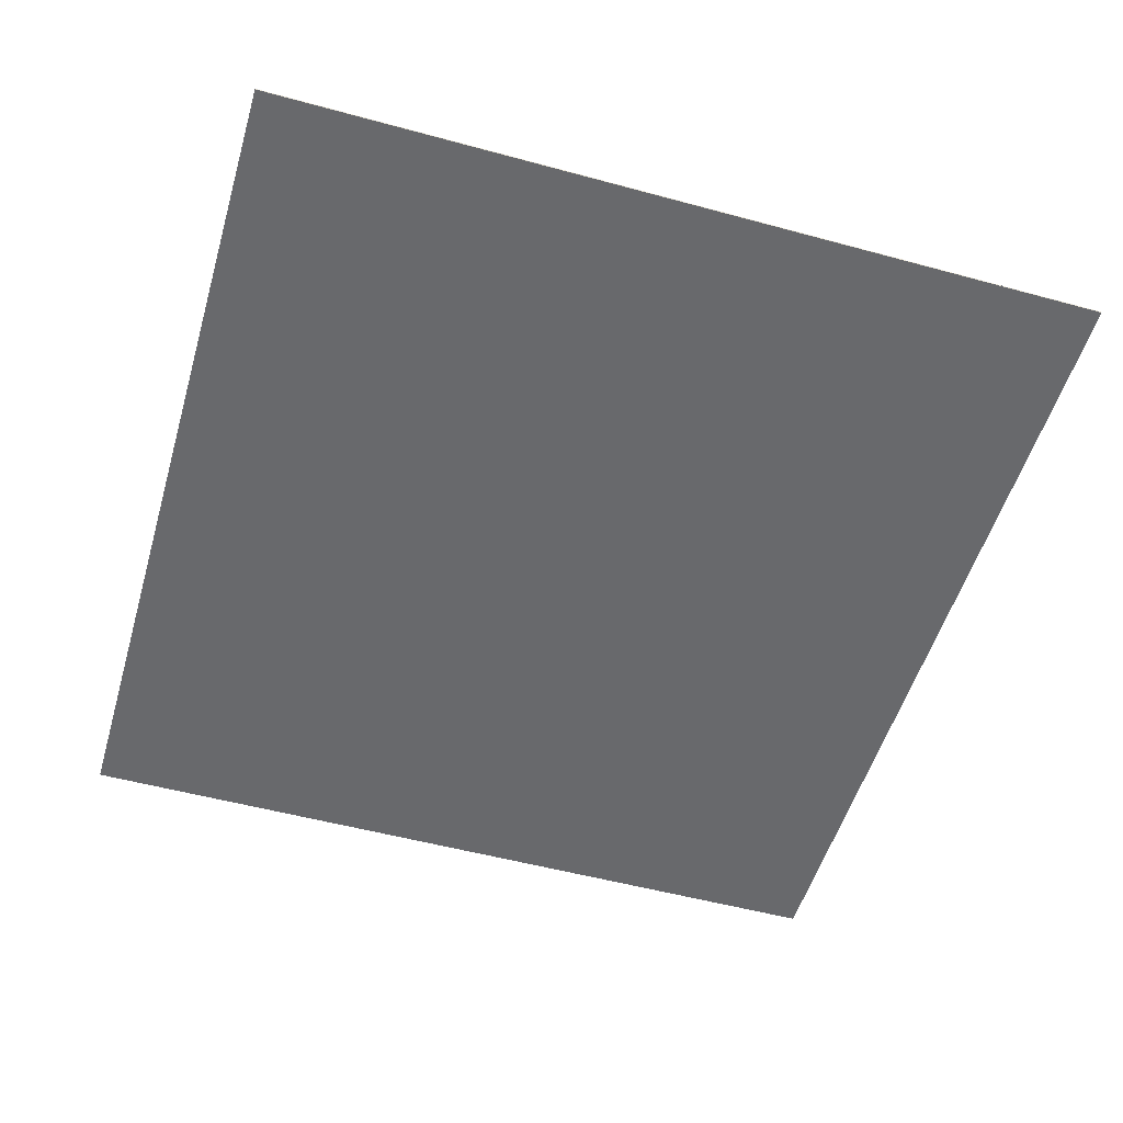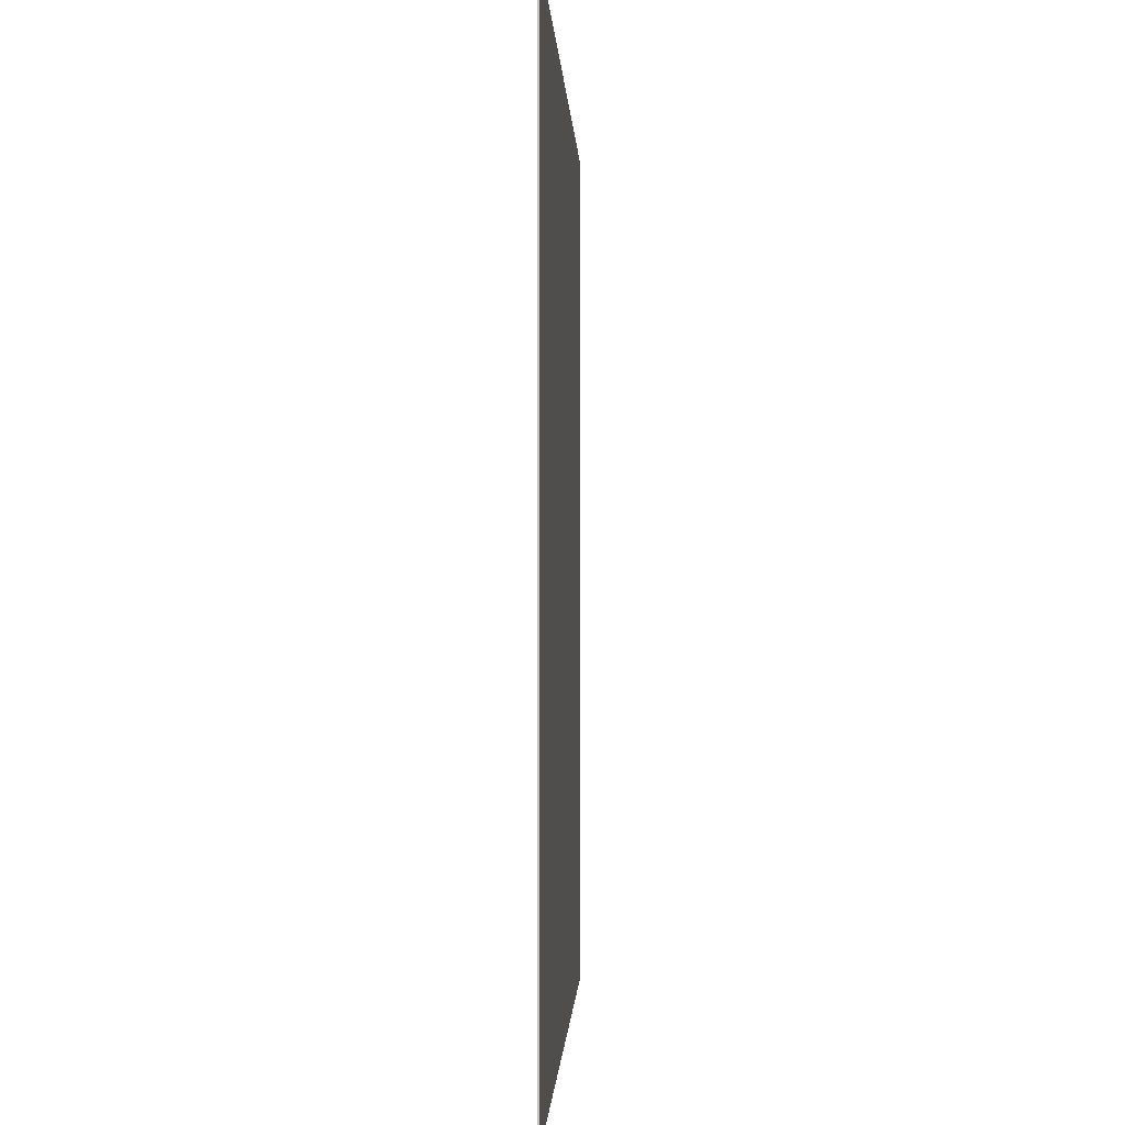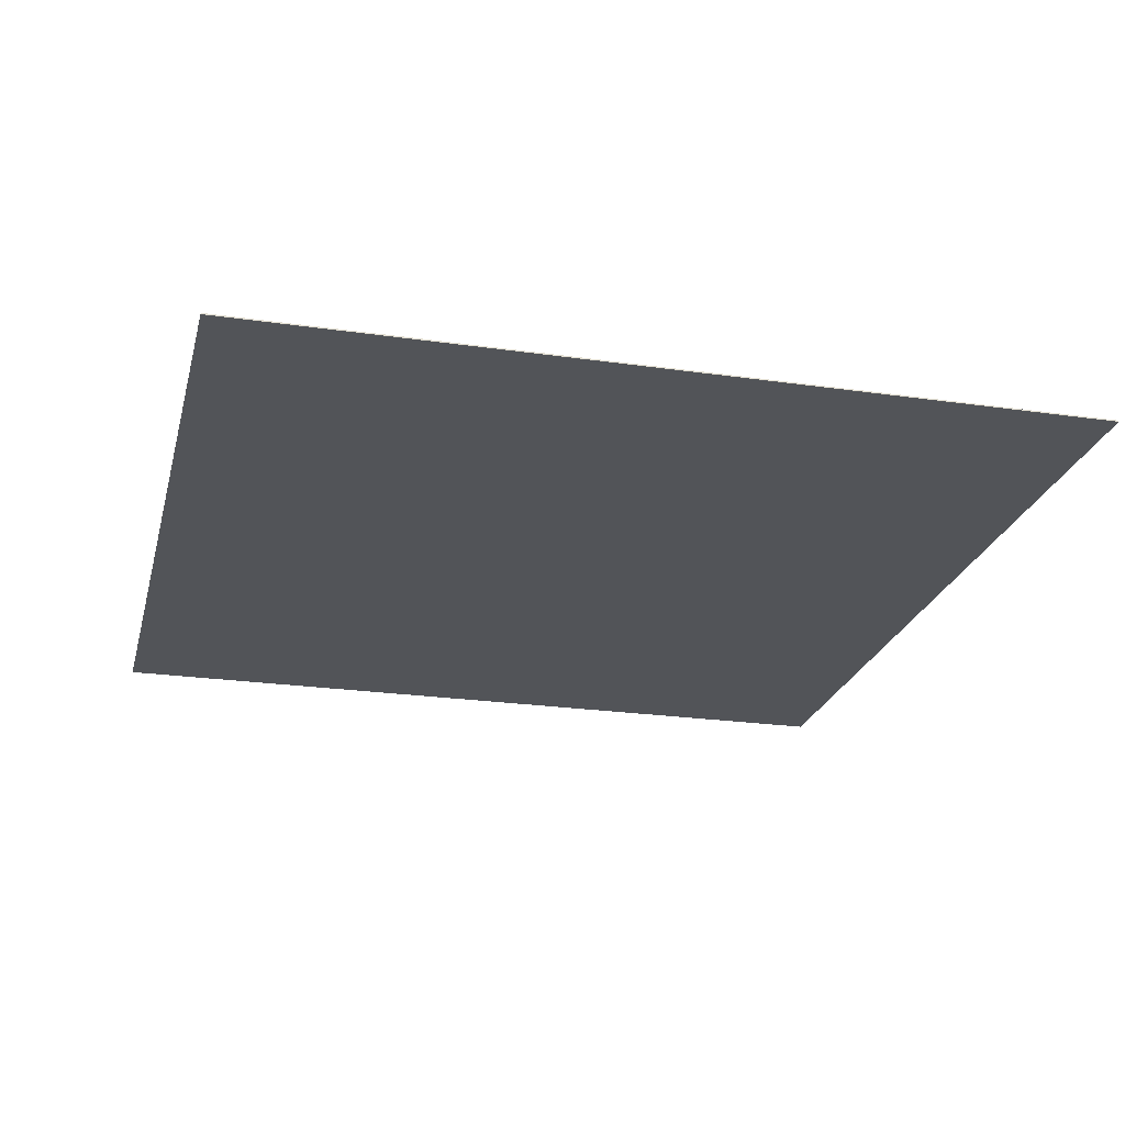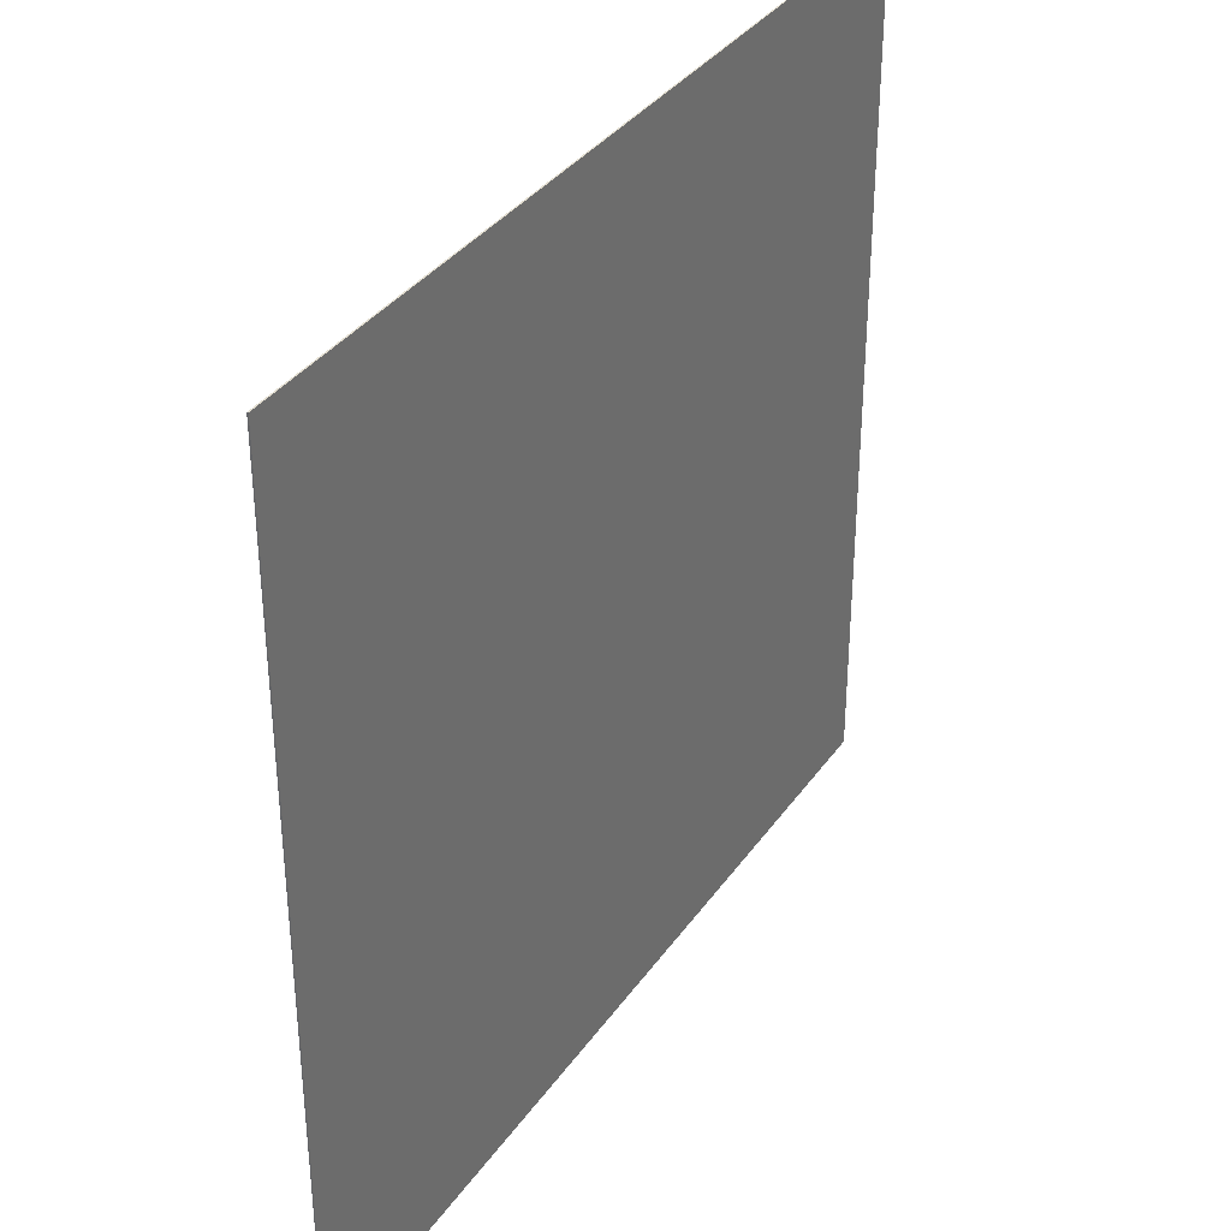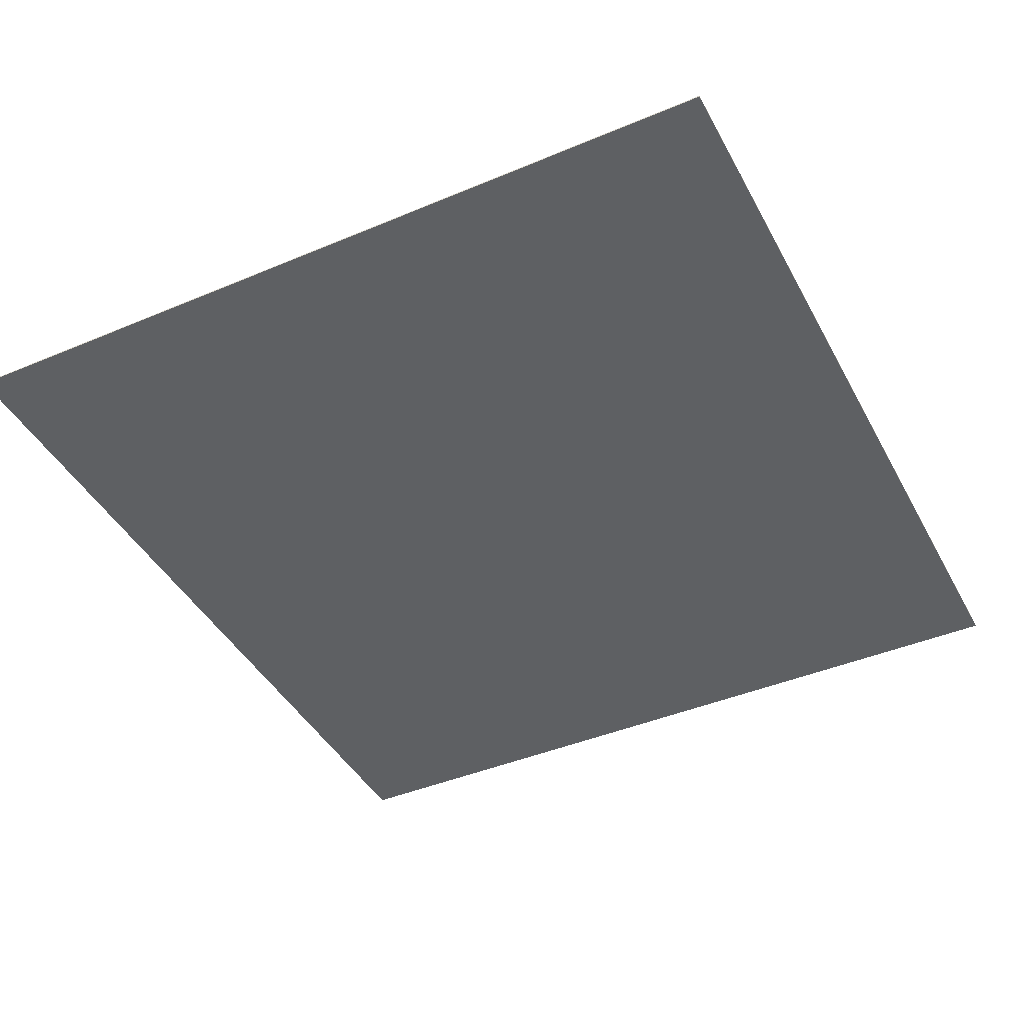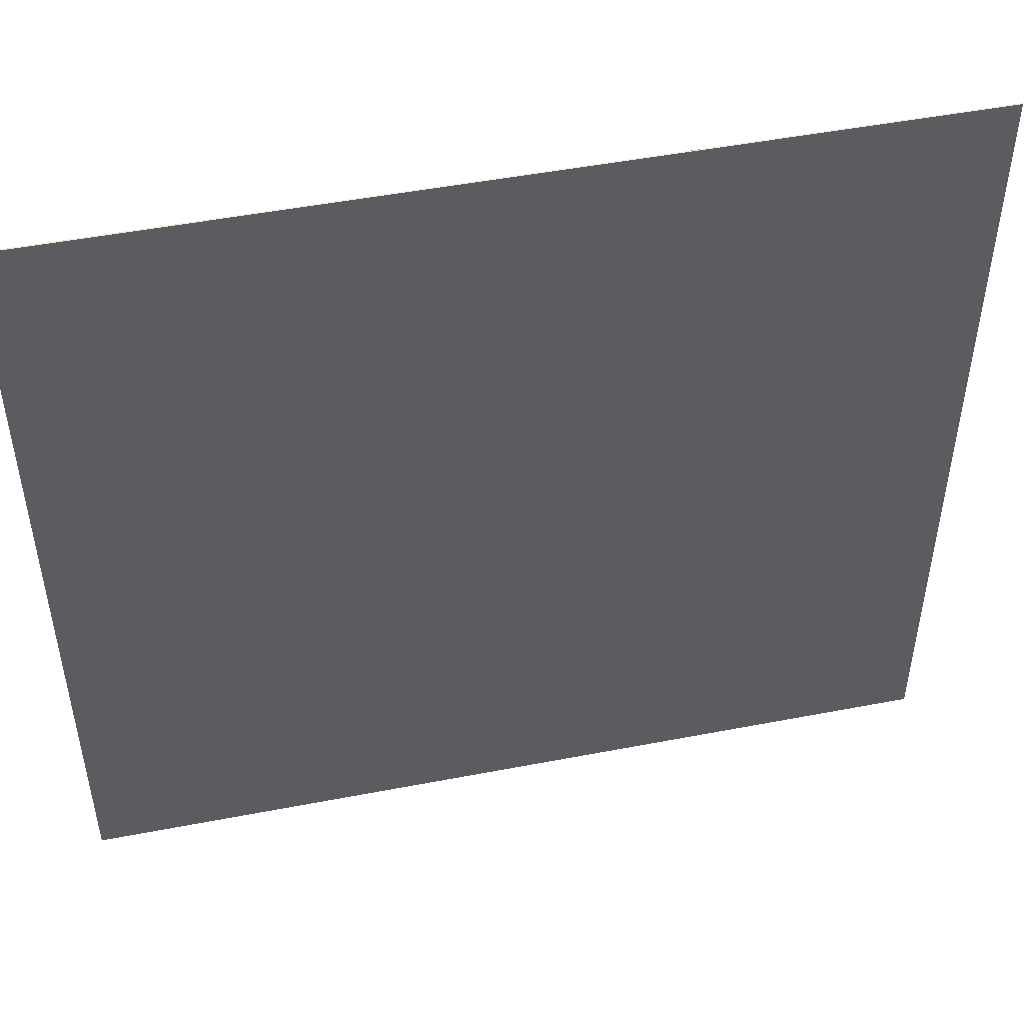
<metadata>
{"format":"obj","ext":"obj","renderer":"f3d","projection":"perspective","resolution":1024,"background":"white","views":[{"elev":-52.7,"azim":73.7,"up":"+Y"},{"elev":-0.9,"azim":-87.8,"up":"+Z"},{"elev":-23.3,"azim":76.3,"up":"+Y"},{"elev":35.3,"azim":120.2,"up":"+Z"},{"elev":-42.7,"azim":-63.4,"up":"+Y"},{"elev":49.1,"azim":167.9,"up":"+Z"}]}
</metadata>
<code>
o Cube
v 252.8 0.3546 -240.7
v 252.8 -0.3546 -240.7
v 252.8 0.3546 240.7
v 252.8 -0.3546 240.7
v -252.8 0.3546 -240.7
v -252.8 -0.3546 -240.7
v -252.8 0.3546 240.7
v -252.8 -0.3546 240.7
f 5 3 1
f 3 8 4
f 7 6 8
f 2 8 6
f 1 4 2
f 5 2 6
f 5 7 3
f 3 7 8
f 7 5 6
f 2 4 8
f 1 3 4
f 5 1 2

</code>
